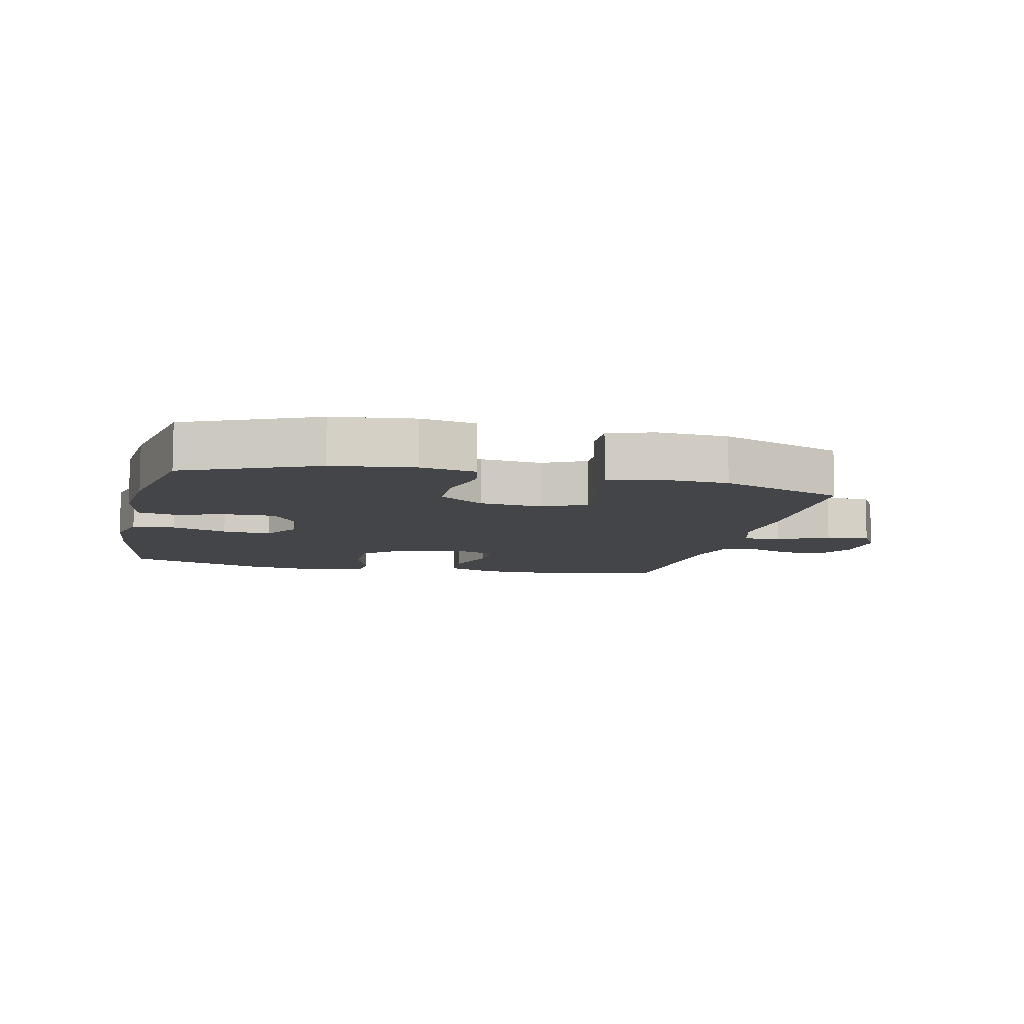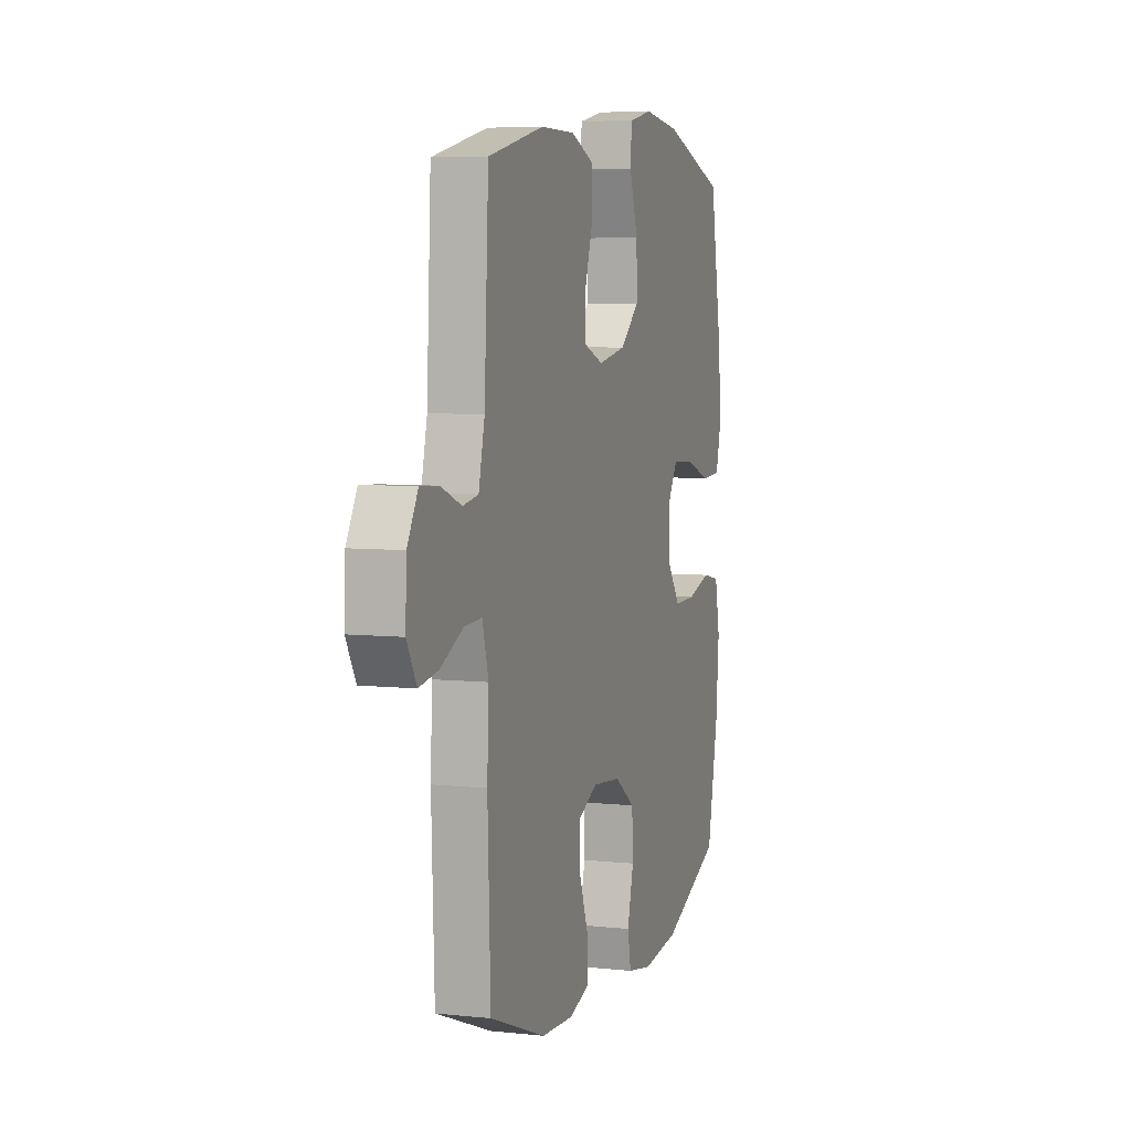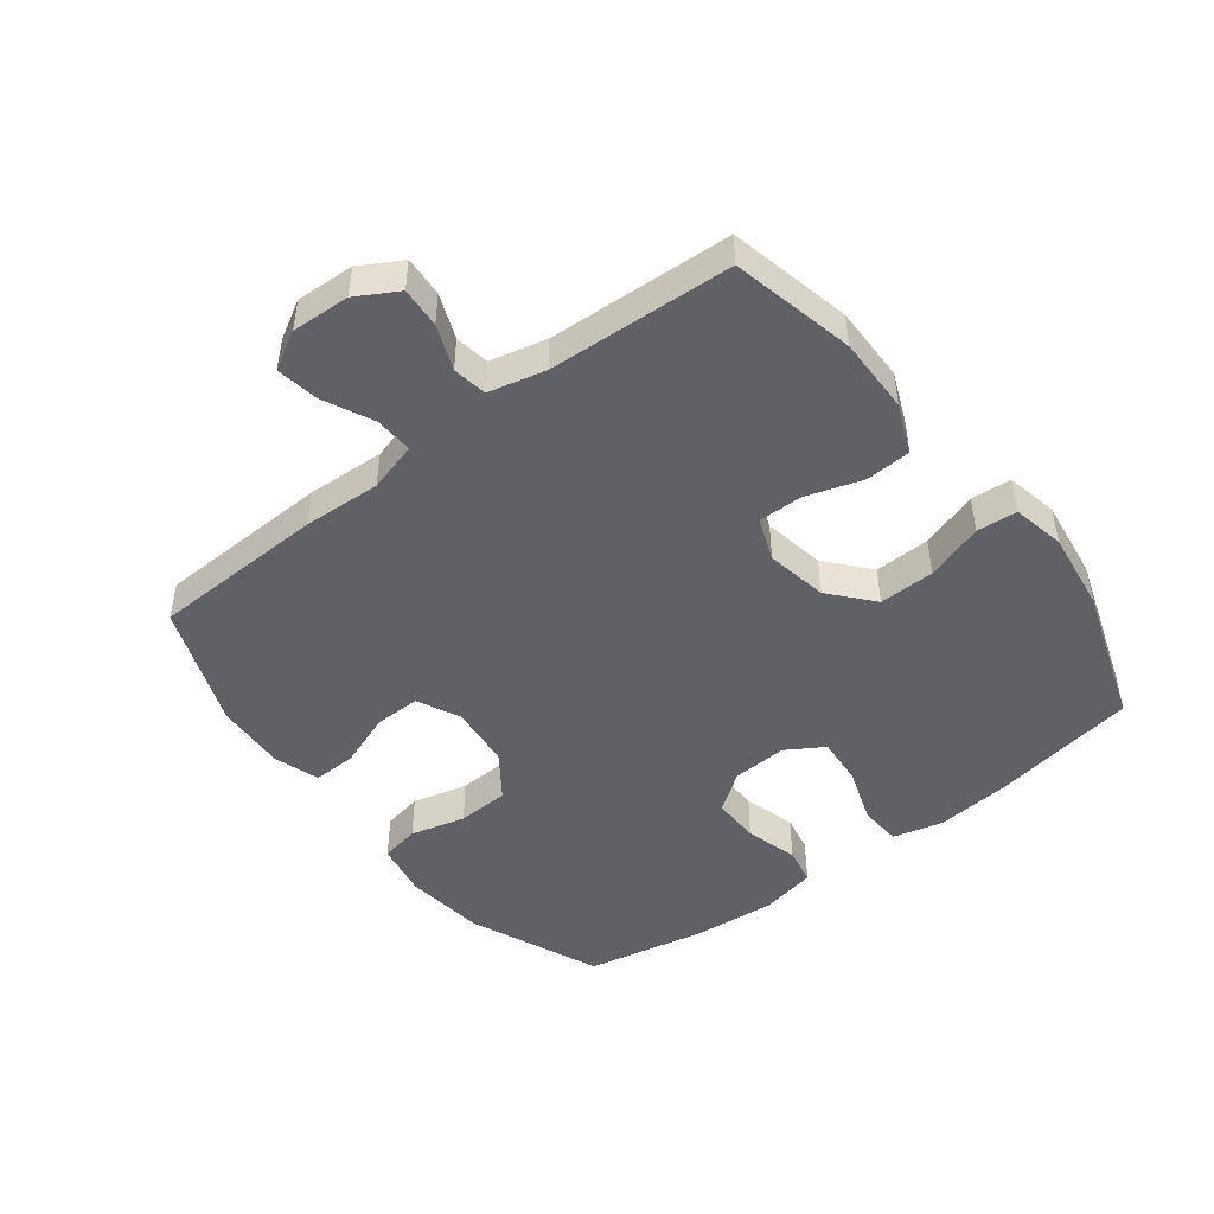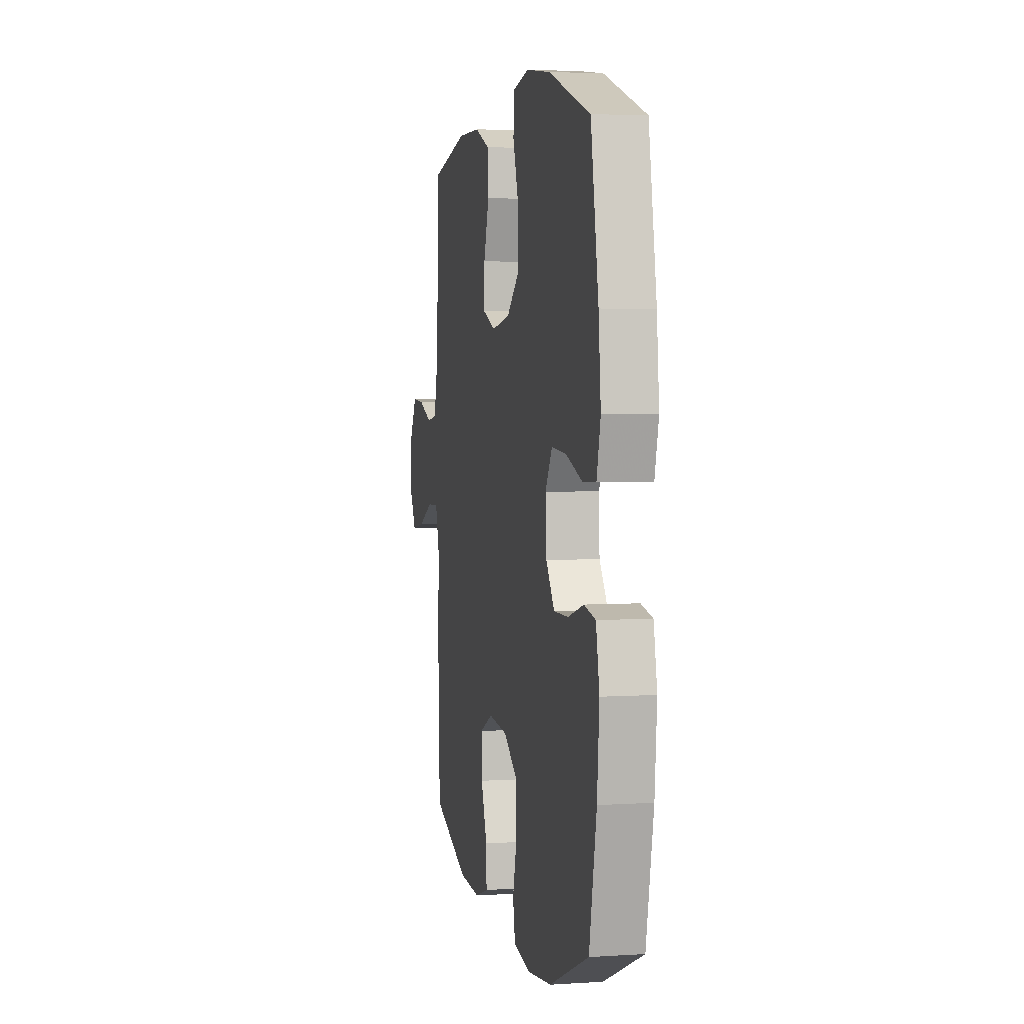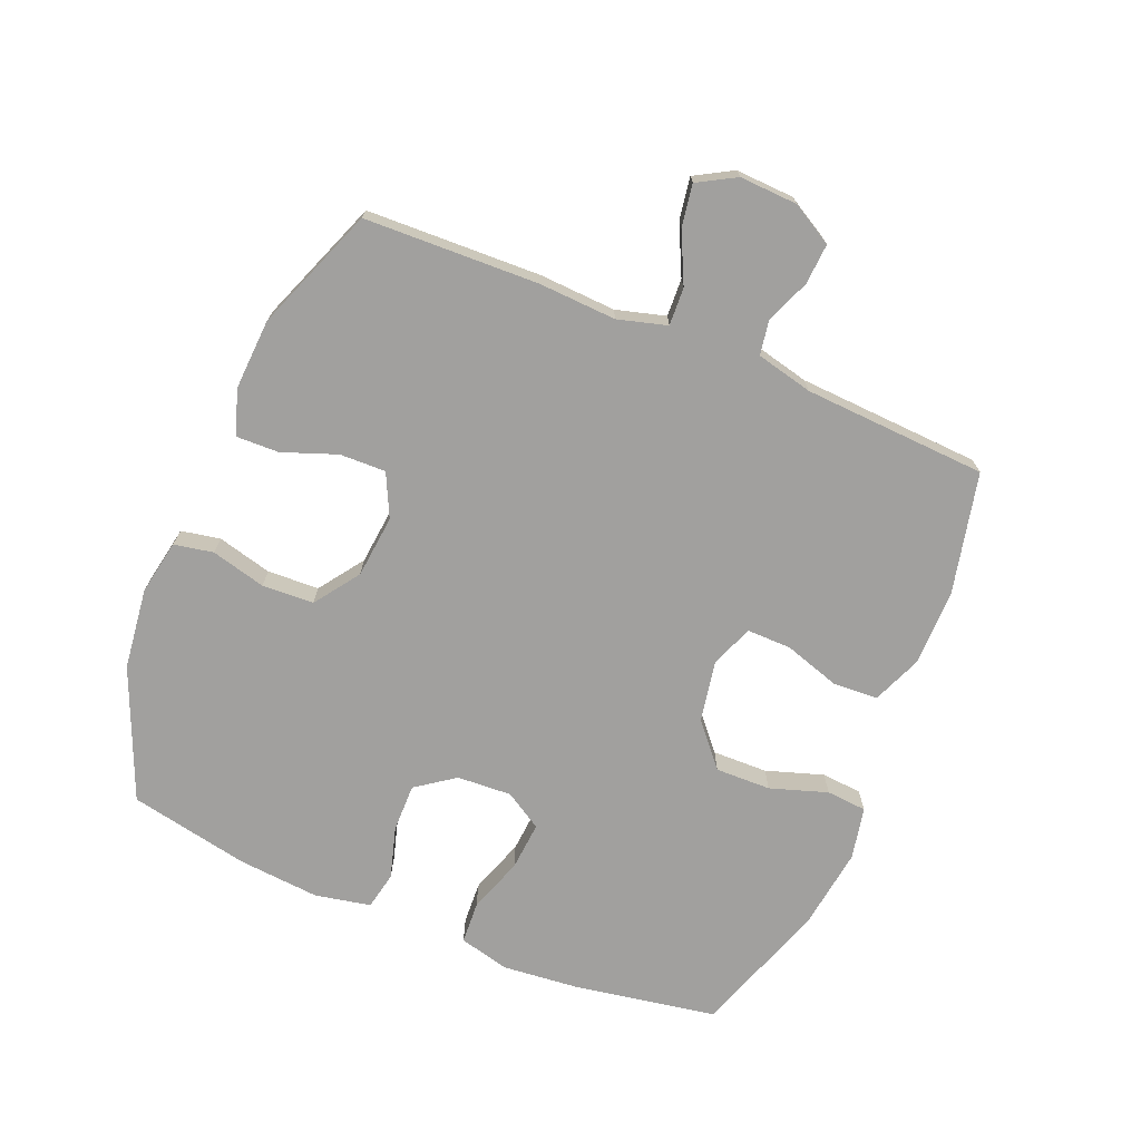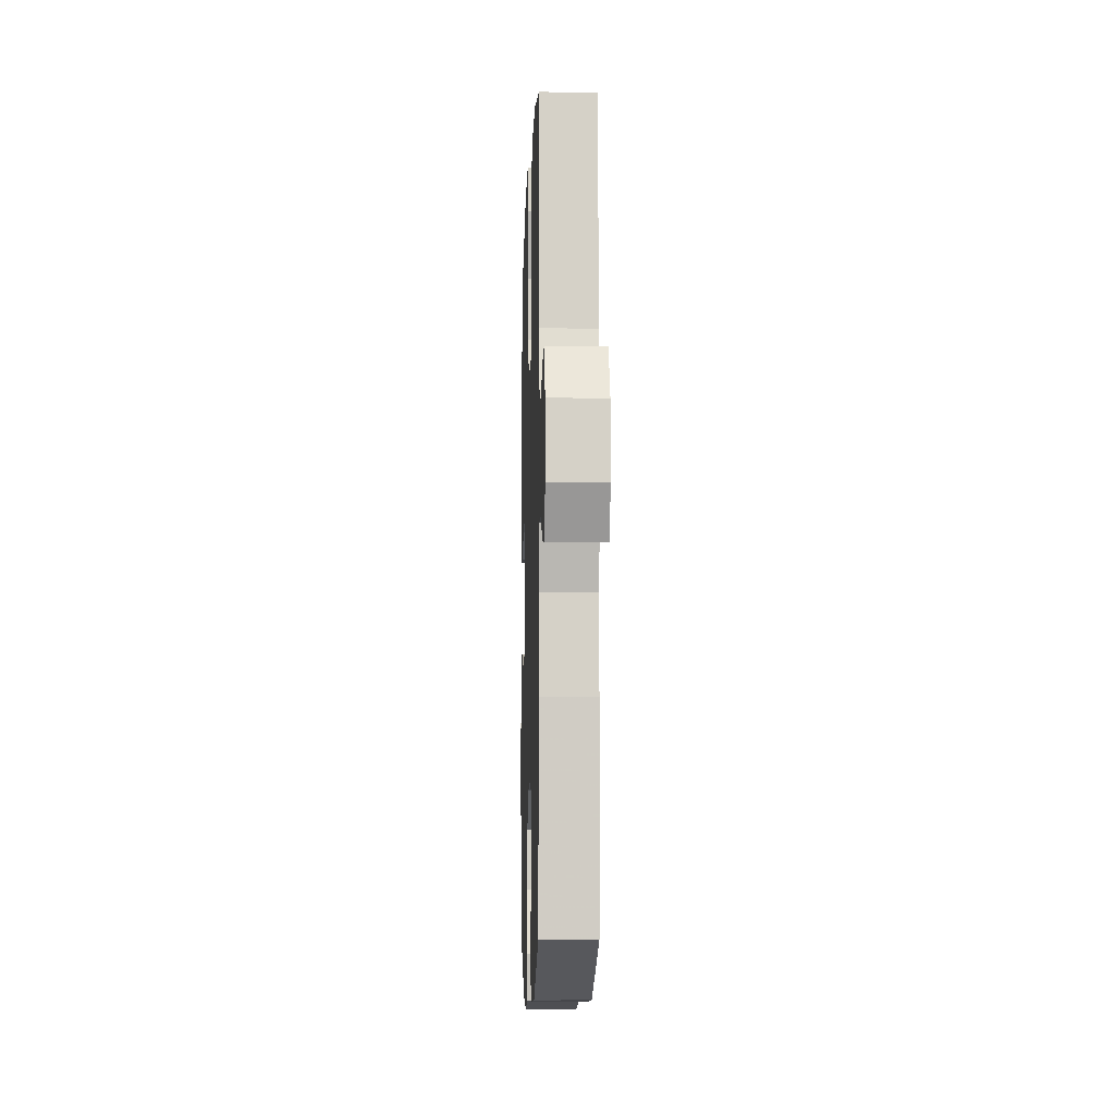
<metadata>
{"format":"obj","ext":"obj","renderer":"f3d","projection":"perspective","resolution":1024,"background":"white","views":[{"elev":-8.7,"azim":167.1,"up":"+Y"},{"elev":6.1,"azim":-72.1,"up":"+Z"},{"elev":-47.5,"azim":-52.5,"up":"+Y"},{"elev":3.9,"azim":78.0,"up":"+Z"},{"elev":-71.8,"azim":-112.6,"up":"+Y"},{"elev":-7.7,"azim":-91.9,"up":"+Z"}]}
</metadata>
<code>
v 0.5 0.07 -0.5
v 0.293 0.07 -0.588
v 0.164 0.07 -0.604
v 0.077 0.07 -0.588
v 0.065 0.07 -0.526
v 0.087 0.07 -0.439
v 0.083 0.07 -0.357
v 0.012 0.07 -0.307
v -0.088 0.07 -0.297
v -0.156 0.07 -0.33
v -0.154 0.07 -0.403
v -0.122 0.07 -0.489
v -0.12 0.07 -0.557
v -0.191 0.07 -0.581
v -0.304 0.07 -0.575
v -0.5 0.07 -0.5
v -0.51 0.07 -0.224
v -0.504 0.07 -0.101
v -0.526 0.07 -0.023
v -0.586 0.07 -0.026
v -0.665 0.07 -0.064
v -0.732 0.07 -0.075
v -0.766 0.07 -0.015
v -0.762 0.07 0.077
v -0.725 0.07 0.142
v -0.661 0.07 0.138
v -0.59 0.07 0.11
v -0.536 0.07 0.119
v -0.515 0.07 0.209
v -0.5 0.07 0.5
v -0.306 0.07 0.544
v -0.186 0.07 0.543
v -0.108 0.07 0.511
v -0.104 0.07 0.439
v -0.132 0.07 0.351
v -0.133 0.07 0.28
v -0.065 0.07 0.254
v 0.032 0.07 0.272
v 0.099 0.07 0.33
v 0.097 0.07 0.418
v 0.067 0.07 0.509
v 0.072 0.07 0.573
v 0.155 0.07 0.59
v 0.282 0.07 0.573
v 0.5 0.07 0.5
v 0.54 0.07 0.273
v 0.552 0.07 0.151
v 0.532 0.07 0.071
v 0.465 0.07 0.067
v 0.377 0.07 0.097
v 0.3 0.07 0.103
v 0.264 0.07 0.044
v 0.269 0.07 -0.043
v 0.313 0.07 -0.104
v 0.389 0.07 -0.103
v 0.471 0.07 -0.079
v 0.531 0.07 -0.091
v 0.549 0.07 -0.179
v 0.538 0.07 -0.309
v 0.5 0 -0.5
v 0.293 0 -0.588
v 0.164 0 -0.604
v 0.077 0 -0.588
v 0.065 0 -0.526
v 0.087 0 -0.439
v 0.083 0 -0.357
v 0.012 0 -0.307
v -0.088 0 -0.297
v -0.156 0 -0.33
v -0.154 0 -0.403
v -0.122 0 -0.489
v -0.12 0 -0.557
v -0.191 0 -0.581
v -0.304 0 -0.575
v -0.5 0 -0.5
v -0.51 0 -0.224
v -0.504 0 -0.101
v -0.526 0 -0.023
v -0.586 0 -0.026
v -0.665 0 -0.064
v -0.732 0 -0.075
v -0.766 0 -0.015
v -0.762 0 0.077
v -0.725 0 0.142
v -0.661 0 0.138
v -0.59 0 0.11
v -0.536 0 0.119
v -0.515 0 0.209
v -0.5 0 0.5
v -0.306 0 0.544
v -0.186 0 0.543
v -0.108 0 0.511
v -0.104 0 0.439
v -0.132 0 0.351
v -0.133 0 0.28
v -0.065 0 0.254
v 0.032 0 0.272
v 0.099 0 0.33
v 0.097 0 0.418
v 0.067 0 0.509
v 0.072 0 0.573
v 0.155 0 0.59
v 0.282 0 0.573
v 0.5 0 0.5
v 0.54 0 0.273
v 0.552 0 0.151
v 0.532 0 0.071
v 0.465 0 0.067
v 0.377 0 0.097
v 0.3 0 0.103
v 0.264 0 0.044
v 0.269 0 -0.043
v 0.313 0 -0.104
v 0.389 0 -0.103
v 0.471 0 -0.079
v 0.531 0 -0.091
v 0.549 0 -0.179
v 0.538 0 -0.309
f 55 56 57 58
f 54 55 58 59
f 47 48 49 50
f 47 50 51
f 46 47 51
f 45 46 51
f 44 45 51 52
f 40 41 42 43
f 39 40 43 44
f 32 33 34 35
f 32 35 36
f 29 30 31 32
f 28 29 32 36
f 24 25 26 27
f 24 27 28
f 23 24 28
f 20 21 22 23
f 19 20 23 28
f 18 19 28 36
f 11 12 13 14
f 10 11 14 15
f 3 4 5 6
f 3 6 7
f 2 3 7
f 54 59 1 2
f 53 54 2 7
f 52 53 7 8
f 39 44 52 8
f 38 39 8 9
f 37 38 9 10
f 17 18 36 37
f 16 17 37
f 10 15 16 37
f 117 116 115 114
f 118 117 114 113
f 109 108 107 106
f 110 109 106
f 110 106 105
f 110 105 104
f 111 110 104 103
f 102 101 100 99
f 103 102 99 98
f 94 93 92 91
f 95 94 91
f 91 90 89 88
f 95 91 88 87
f 86 85 84 83
f 87 86 83
f 87 83 82
f 82 81 80 79
f 87 82 79 78
f 95 87 78 77
f 73 72 71 70
f 74 73 70 69
f 65 64 63 62
f 66 65 62
f 66 62 61
f 61 60 118 113
f 66 61 113 112
f 67 66 112 111
f 67 111 103 98
f 68 67 98 97
f 69 68 97 96
f 96 95 77 76
f 96 76 75
f 96 75 74 69
f 1 60 61 2
f 2 61 62 3
f 3 62 63 4
f 4 63 64 5
f 5 64 65 6
f 6 65 66 7
f 7 66 67 8
f 8 67 68 9
f 9 68 69 10
f 10 69 70 11
f 11 70 71 12
f 12 71 72 13
f 13 72 73 14
f 14 73 74 15
f 15 74 75 16
f 16 75 76 17
f 17 76 77 18
f 18 77 78 19
f 19 78 79 20
f 20 79 80 21
f 21 80 81 22
f 22 81 82 23
f 23 82 83 24
f 24 83 84 25
f 25 84 85 26
f 26 85 86 27
f 27 86 87 28
f 28 87 88 29
f 29 88 89 30
f 30 89 90 31
f 31 90 91 32
f 32 91 92 33
f 33 92 93 34
f 34 93 94 35
f 35 94 95 36
f 36 95 96 37
f 37 96 97 38
f 38 97 98 39
f 39 98 99 40
f 40 99 100 41
f 41 100 101 42
f 42 101 102 43
f 43 102 103 44
f 44 103 104 45
f 45 104 105 46
f 46 105 106 47
f 47 106 107 48
f 48 107 108 49
f 49 108 109 50
f 50 109 110 51
f 51 110 111 52
f 52 111 112 53
f 53 112 113 54
f 54 113 114 55
f 55 114 115 56
f 56 115 116 57
f 57 116 117 58
f 58 117 118 59
f 59 118 60 1

</code>
